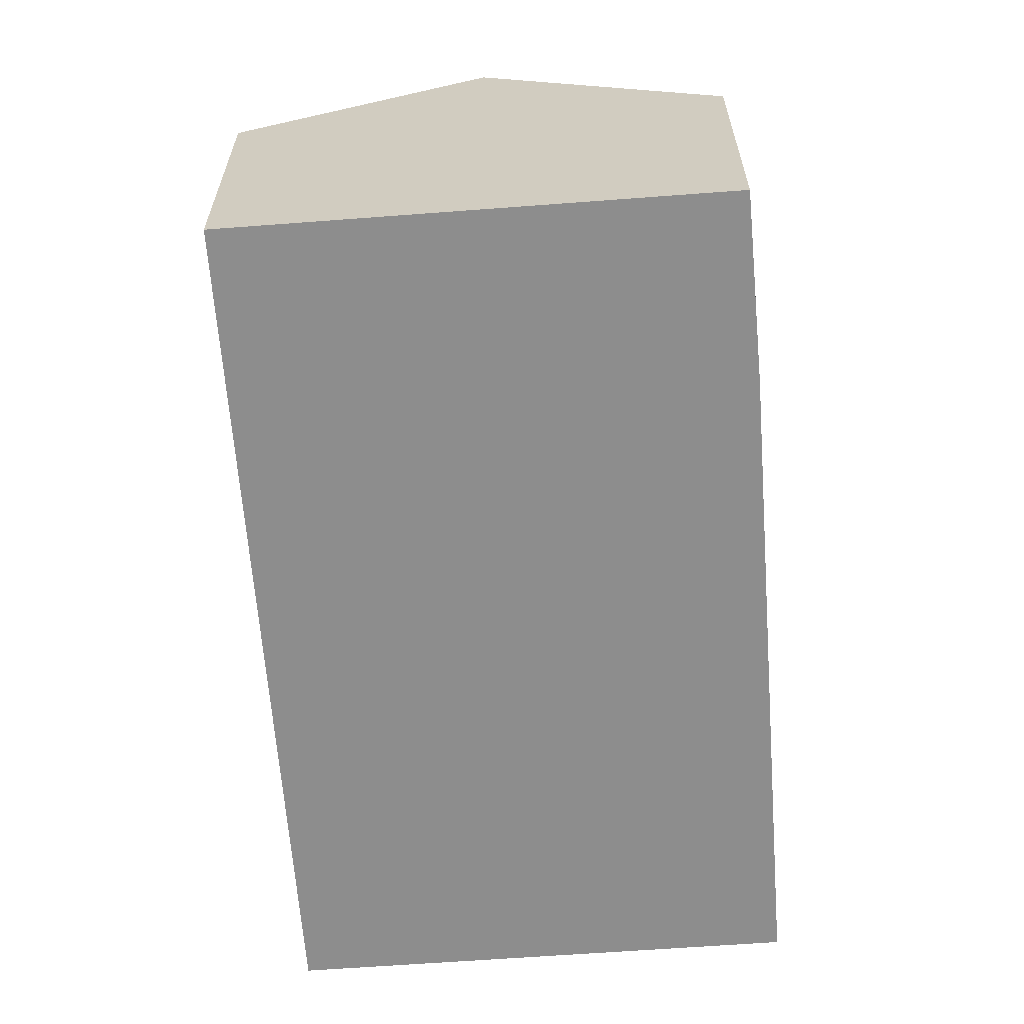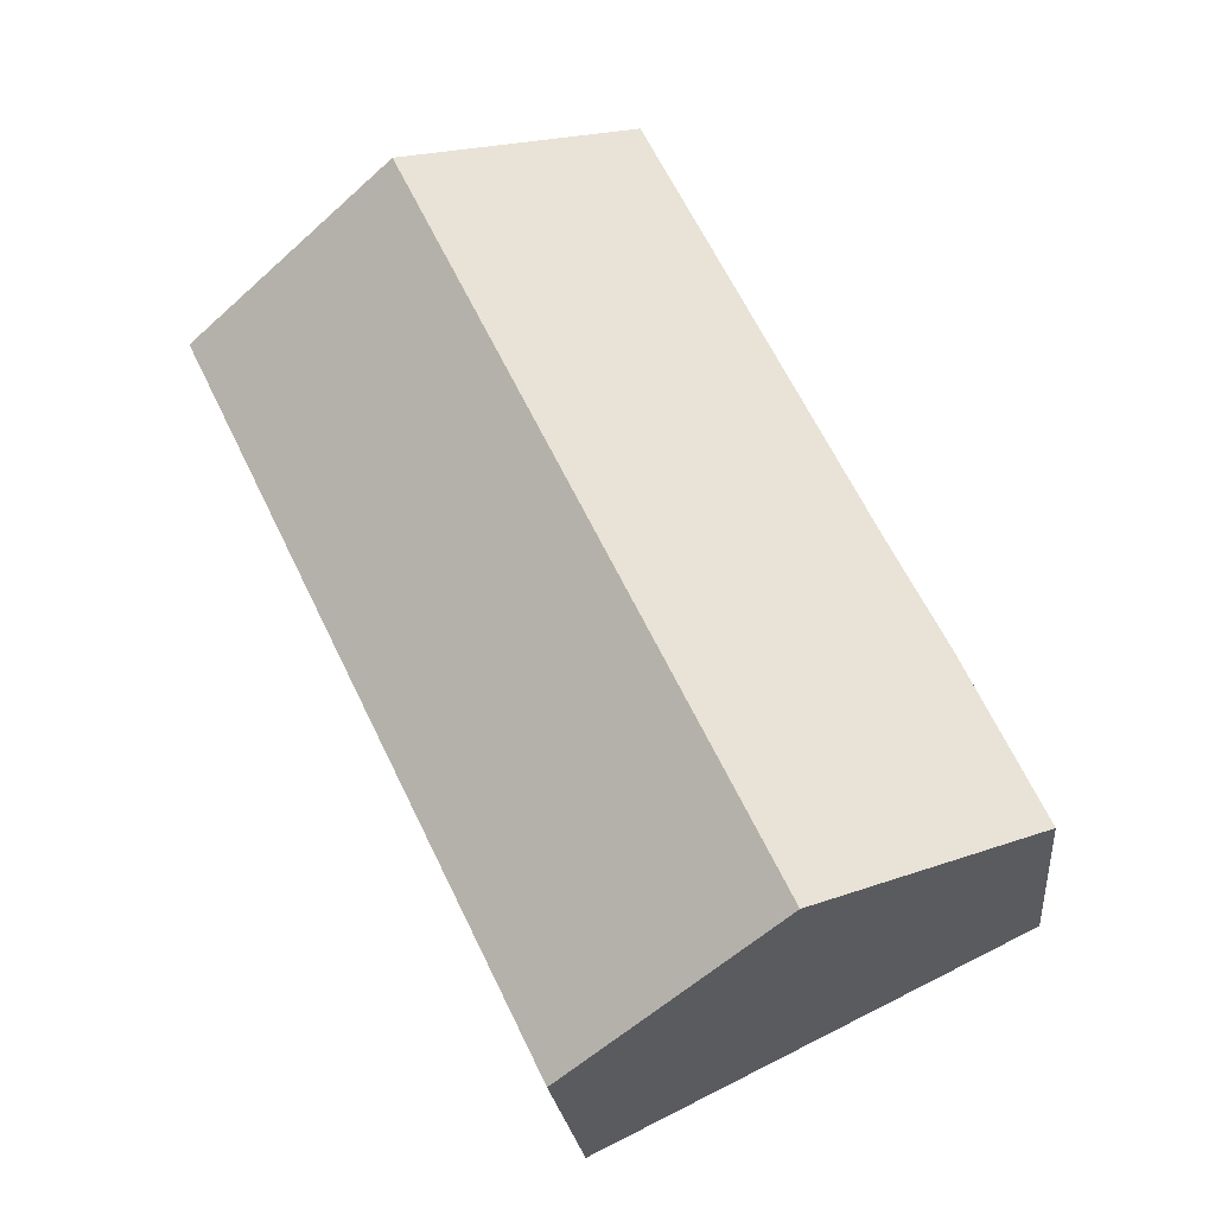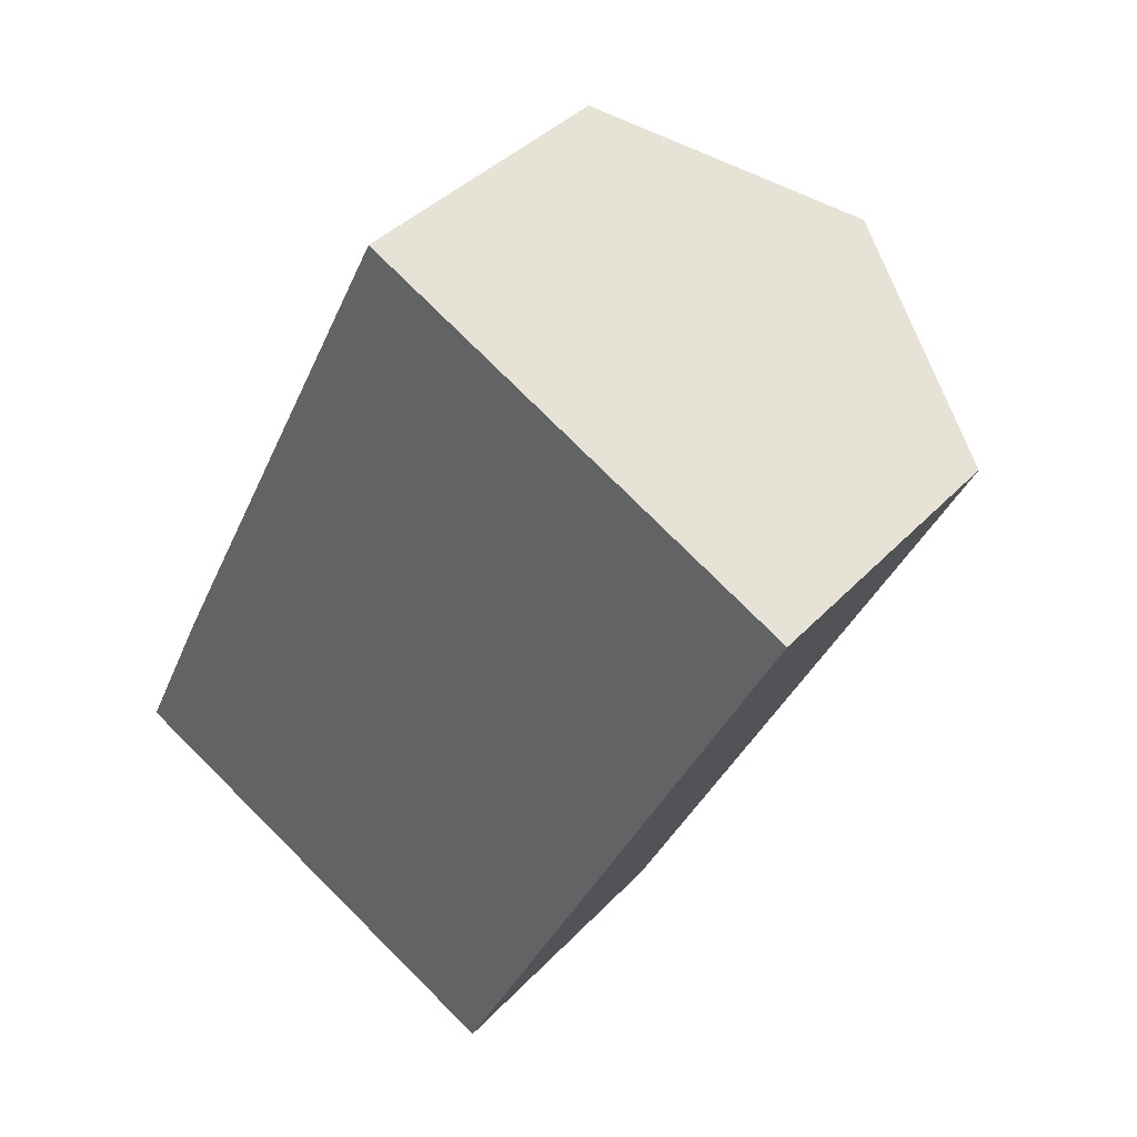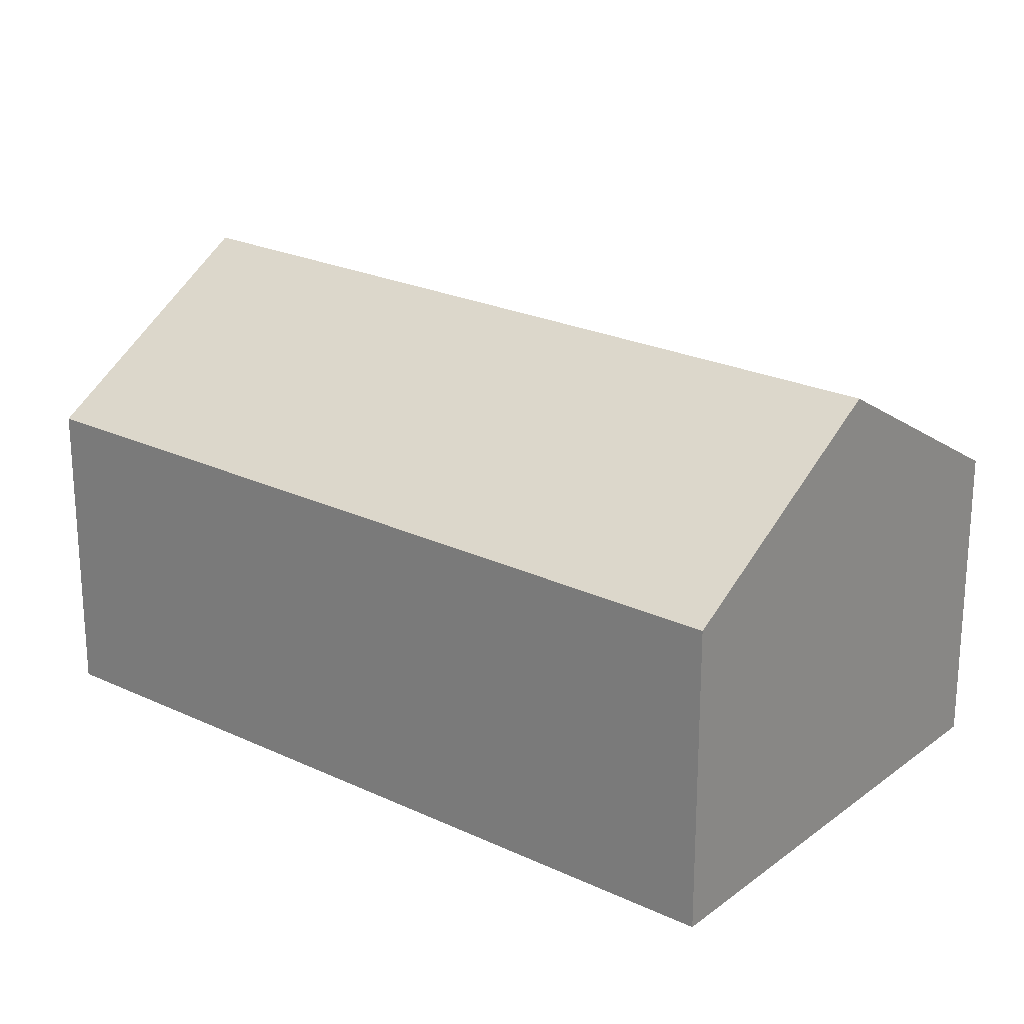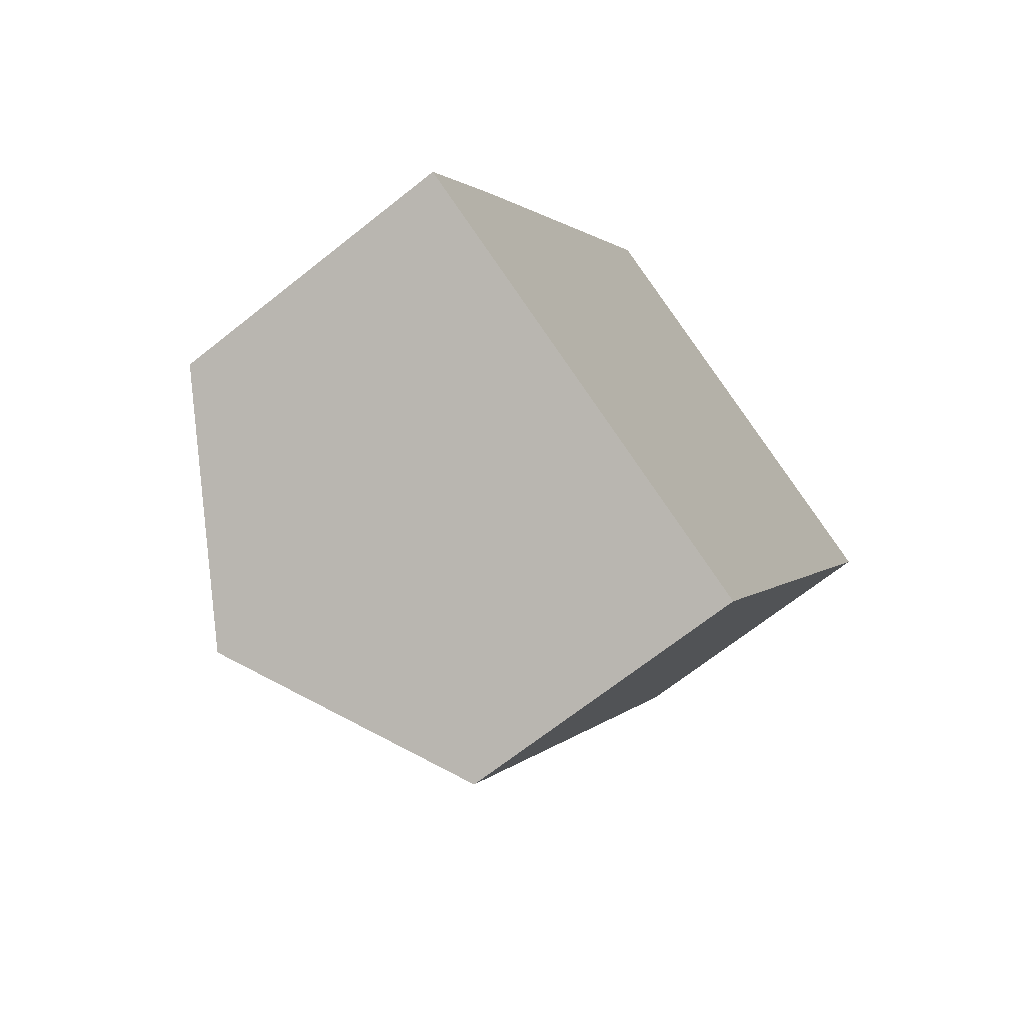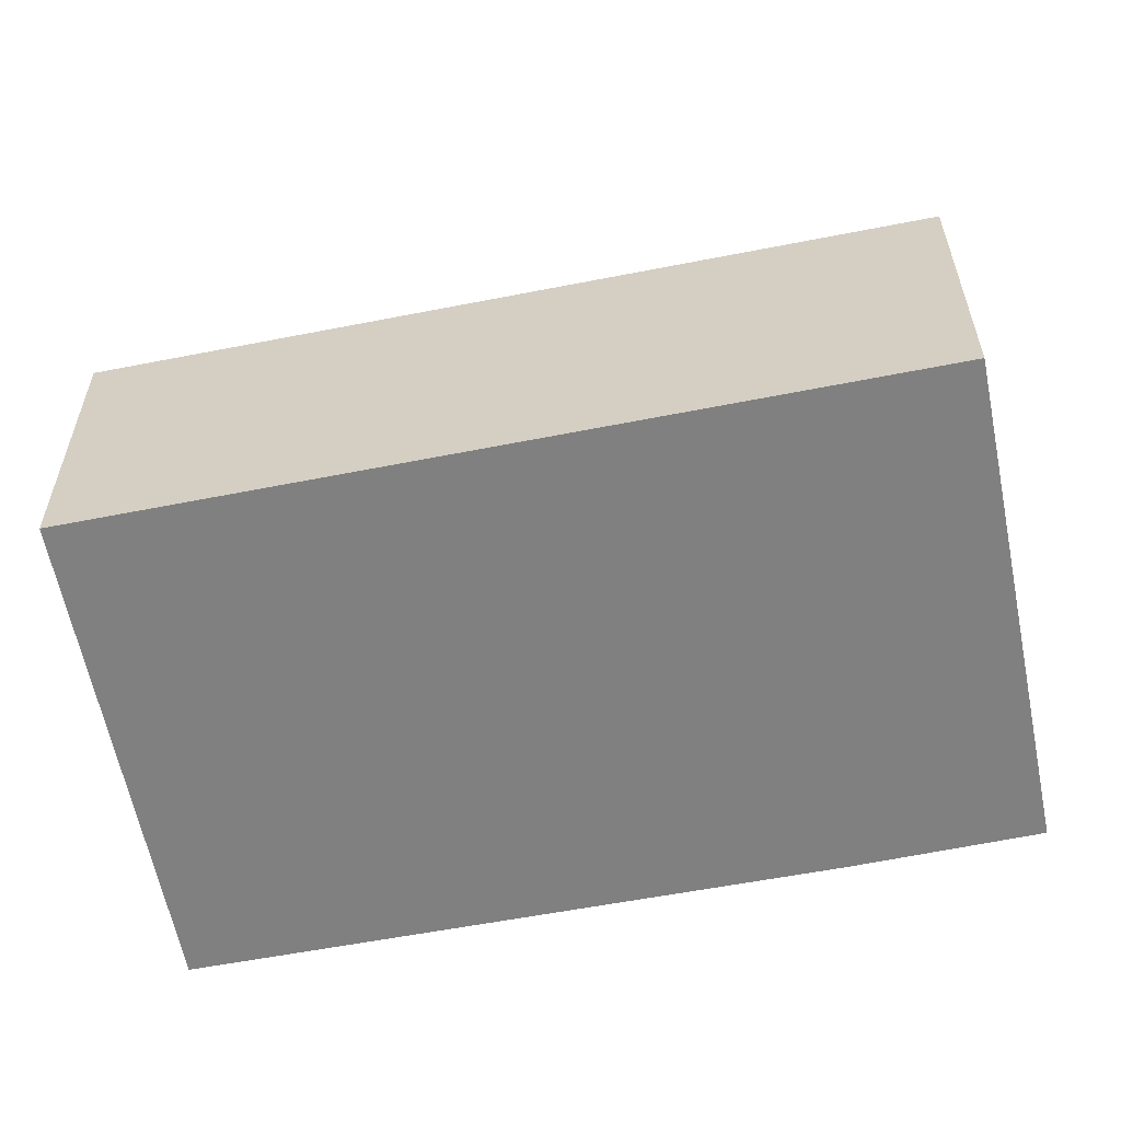
<metadata>
{"format":"obj","ext":"obj","renderer":"f3d","projection":"perspective","resolution":1024,"background":"white","views":[{"elev":-64.6,"azim":-149.6,"up":"+Y"},{"elev":-22.8,"azim":-174.2,"up":"+Z"},{"elev":39.1,"azim":37.8,"up":"+Z"},{"elev":23.4,"azim":154.4,"up":"+Y"},{"elev":-67.9,"azim":-51.4,"up":"+Z"},{"elev":-60.0,"azim":127.3,"up":"+Y"}]}
</metadata>
<code>
v  4.854 9.873 -2.372
v  17.66 6.748 11.46
v  9.794 6.717 -4.785
v  12.77 9.873 13.87
v  0 6.772 4.147e-16
v  1.753 6.737 3.733
v  3.048 6.766 6.274
v  7.924 6.772 16.25
v  0 0 0
v  1.753 -2.286e-16 3.733
v  7.924 -9.948e-16 16.25
v  3.048 -3.842e-16 6.274
v  12.77 -8.49e-16 13.87
v  17.66 -7.02e-16 11.46
v  9.794 2.93e-16 -4.785
v  4.854 1.452e-16 -2.372
g defaultobject
f 1 2 3
f 2 1 4
f 5 4 1
f 4 5 6
f 4 6 7
f 4 7 8
f 9 6 5
f 6 9 10
f 10 7 6
f 7 10 8
f 8 10 11
f 11 10 12
f 11 4 8
f 4 11 2
f 2 11 13
f 2 13 14
f 14 3 2
f 3 14 15
f 3 5 1
f 5 3 9
f 9 3 16
f 16 3 15
f 12 13 11
f 13 12 14
f 14 12 15
f 15 12 10
f 15 10 9
f 15 9 16

</code>
